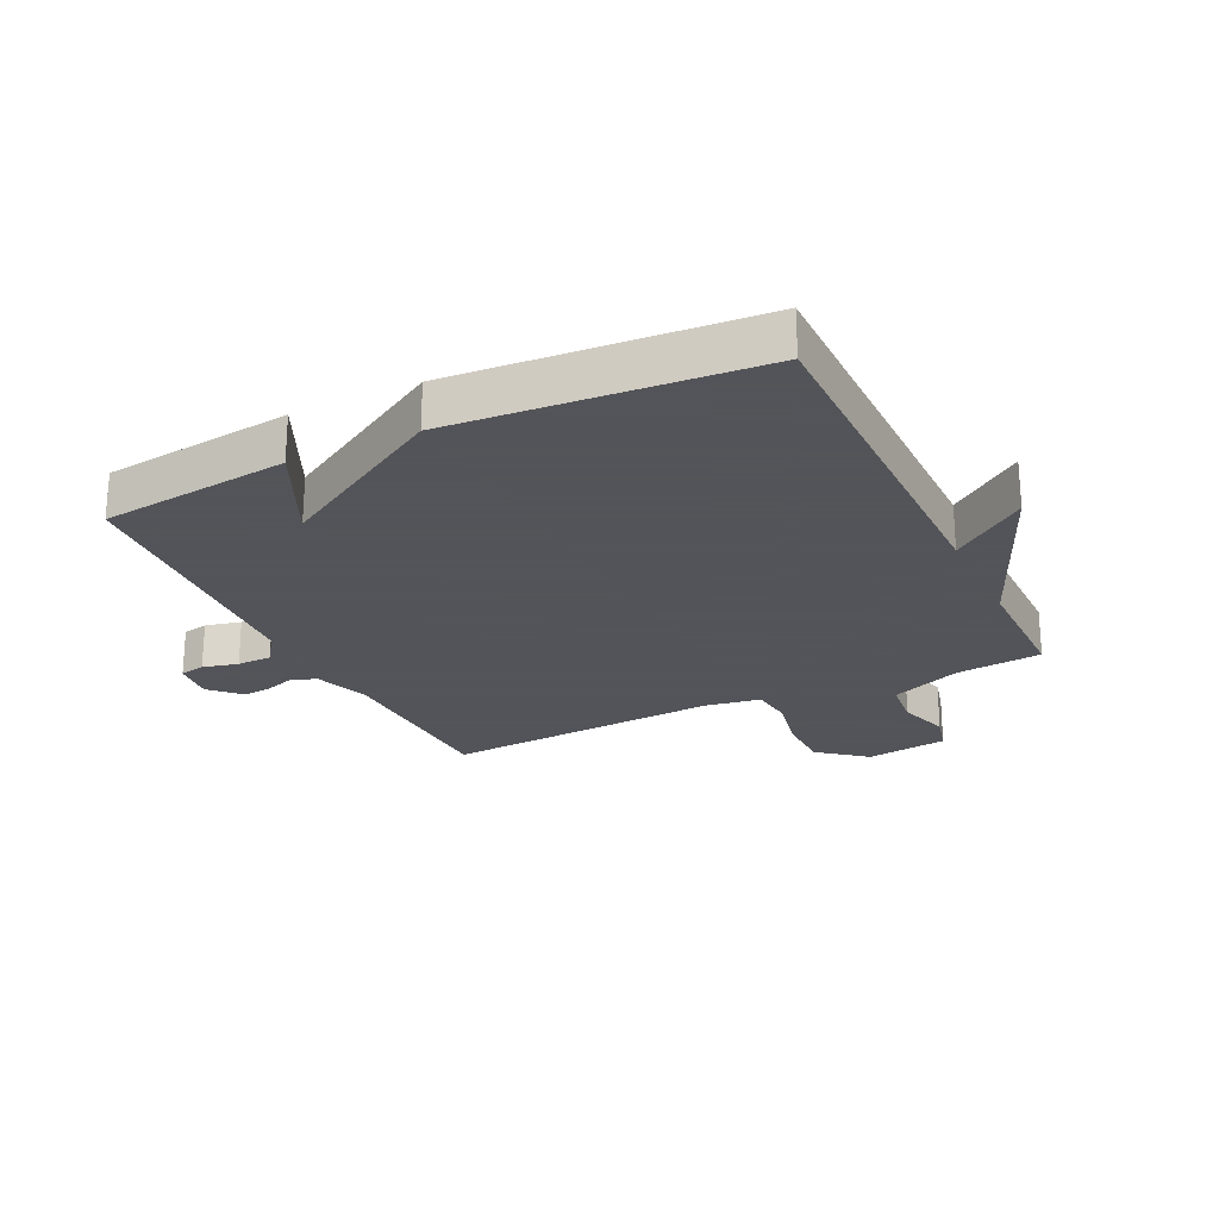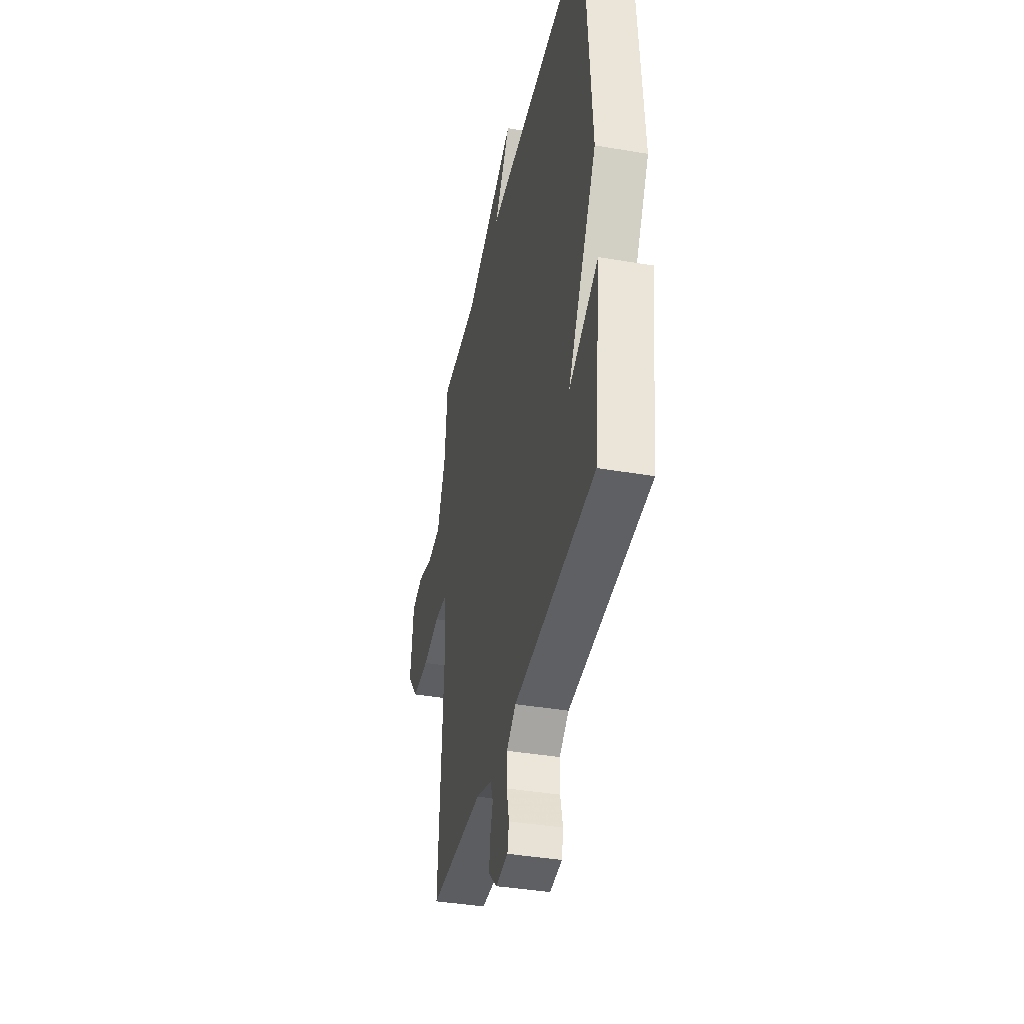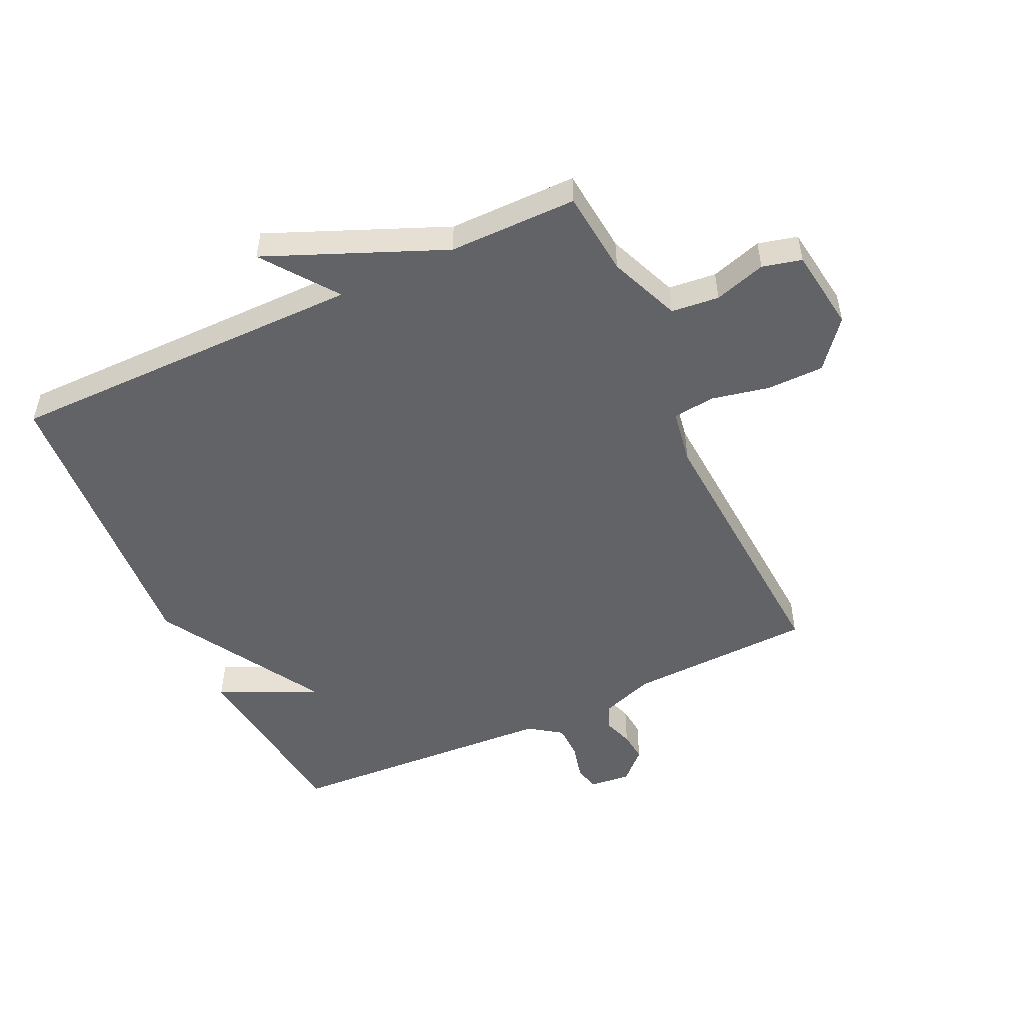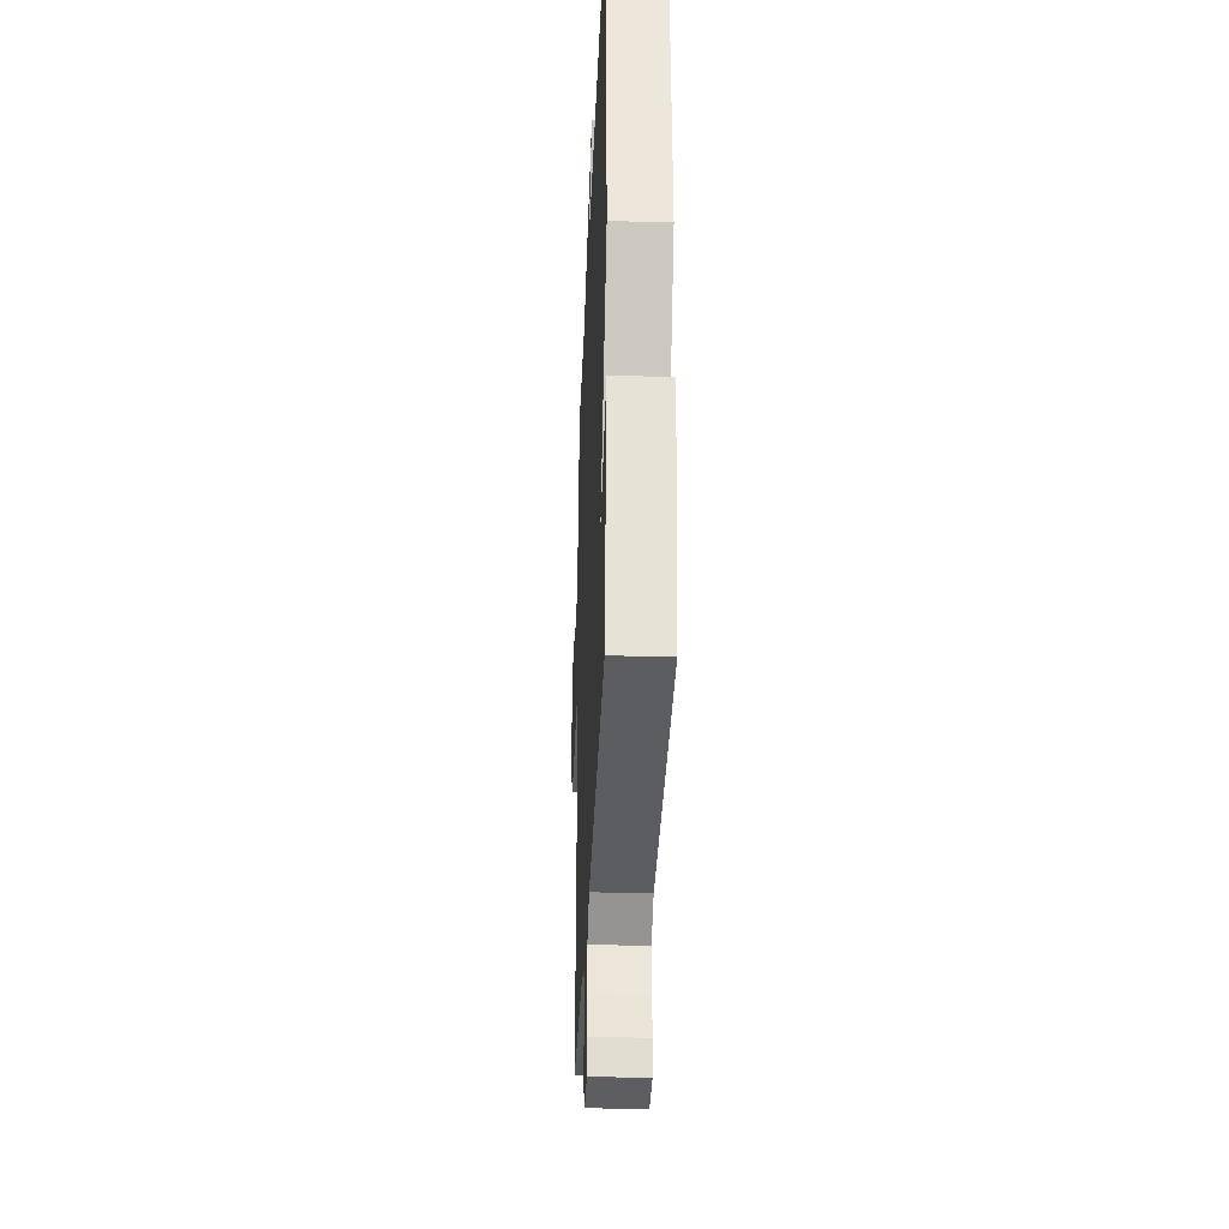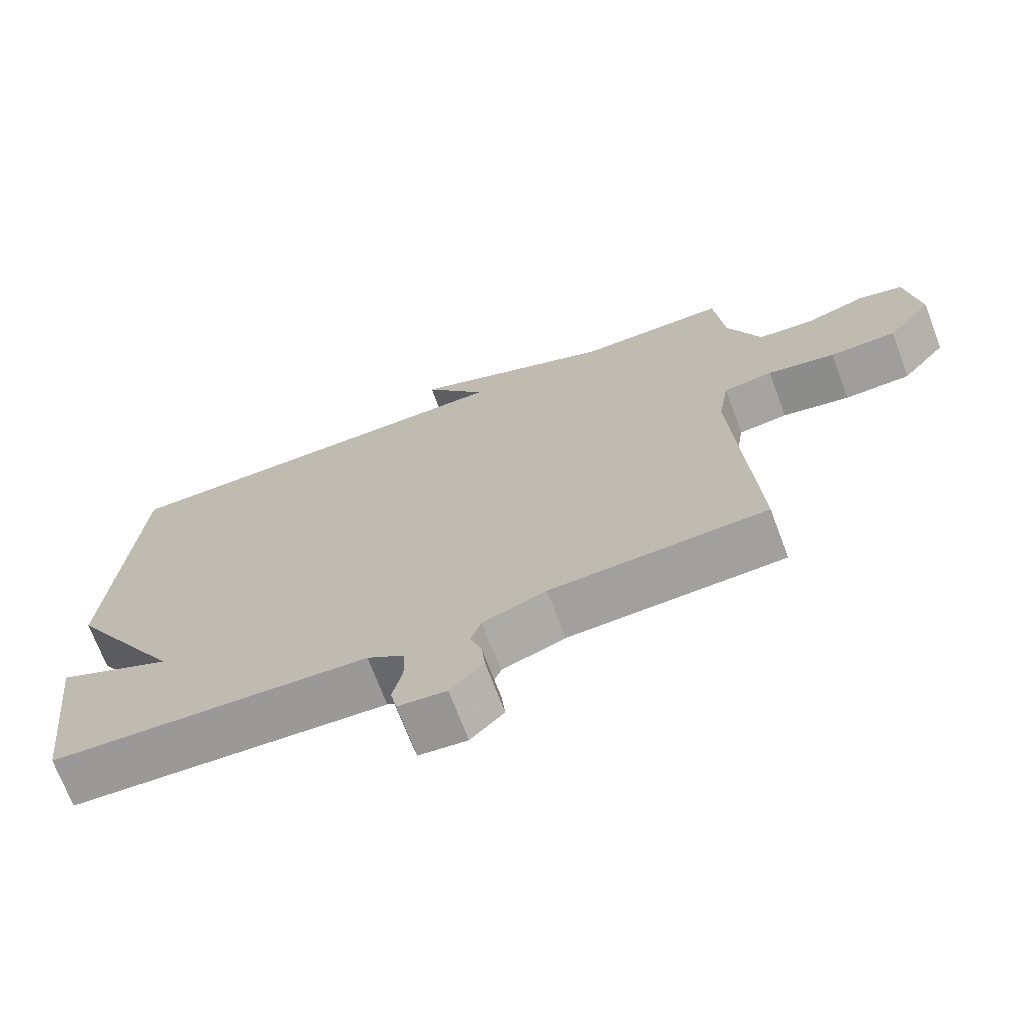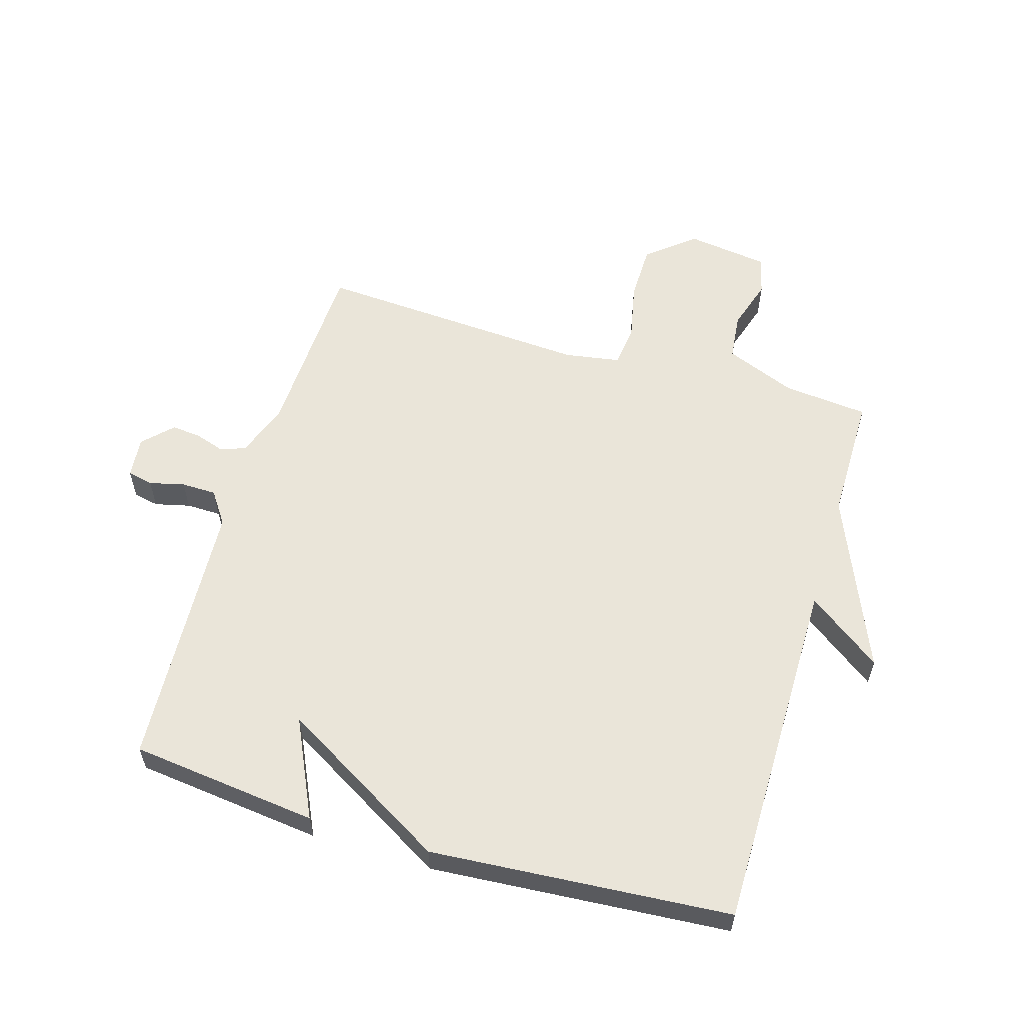
<metadata>
{"format":"obj","ext":"obj","renderer":"f3d","projection":"perspective","resolution":1024,"background":"white","views":[{"elev":-23.9,"azim":-64.3,"up":"+Y"},{"elev":-39.2,"azim":-102.0,"up":"+Z"},{"elev":-50.8,"azim":25.1,"up":"+Y"},{"elev":-32.2,"azim":-92.3,"up":"+Z"},{"elev":-70.6,"azim":20.6,"up":"+Z"},{"elev":57.8,"azim":-73.4,"up":"+Y"}]}
</metadata>
<code>
v -0.5 0.07 -0.5
v -0.536 0.07 -0.192
v -0.374 0.07 -0.268
v -0.536 0.07 0.008
v -0.5 0.07 0.5
v 0.09 0.07 0.5
v 0.001 0.07 0.621
v 0.29 0.07 0.5
v 0.5 0.07 0.5
v 0.514 0.07 0.36
v 0.561 0.07 0.244
v 0.639 0.07 0.236
v 0.723 0.07 0.262
v 0.787 0.07 0.246
v 0.806 0.07 0.111
v 0.743 0.07 0.034
v 0.65 0.07 0.033
v 0.555 0.07 0.053
v 0.486 0.07 0.045
v 0.471 0.07 -0.046
v 0.5 0.07 -0.5
v 0.196 0.07 -0.511
v 0.107 0.07 -0.543
v 0.092 0.07 -0.584
v 0.108 0.07 -0.632
v 0.113 0.07 -0.681
v 0.066 0.07 -0.727
v -0.002 0.07 -0.72
v -0.011 0.07 -0.678
v 0.003 0.07 -0.62
v 0.002 0.07 -0.563
v -0.051 0.07 -0.526
v -0.5 0 -0.5
v -0.536 0 -0.192
v -0.374 0 -0.268
v -0.536 0 0.008
v -0.5 0 0.5
v 0.09 0 0.5
v 0.001 0 0.621
v 0.29 0 0.5
v 0.5 0 0.5
v 0.514 0 0.36
v 0.561 0 0.244
v 0.639 0 0.236
v 0.723 0 0.262
v 0.787 0 0.246
v 0.806 0 0.111
v 0.743 0 0.034
v 0.65 0 0.033
v 0.555 0 0.053
v 0.486 0 0.045
v 0.471 0 -0.046
v 0.5 0 -0.5
v 0.196 0 -0.511
v 0.107 0 -0.543
v 0.092 0 -0.584
v 0.108 0 -0.632
v 0.113 0 -0.681
v 0.066 0 -0.727
v -0.002 0 -0.72
v -0.011 0 -0.678
v 0.003 0 -0.62
v 0.002 0 -0.563
v -0.051 0 -0.526
f 28 29 30
f 27 28 30
f 26 27 30
f 25 26 30
f 24 25 30
f 23 24 30 31
f 22 23 31 32
f 20 21 22
f 22 32 1
f 20 22 1
f 19 20 1
f 16 17 18
f 15 16 18
f 14 15 18
f 13 14 18
f 12 13 18
f 11 12 18 19
f 8 9 10
f 10 11 19
f 8 10 19
f 7 8 19
f 6 7 19
f 5 6 19
f 4 5 19
f 3 4 19
f 1 2 3
f 1 3 19
f 62 61 60
f 62 60 59
f 62 59 58
f 62 58 57
f 62 57 56
f 63 62 56 55
f 64 63 55 54
f 54 53 52
f 33 64 54
f 33 54 52
f 33 52 51
f 50 49 48
f 50 48 47
f 50 47 46
f 50 46 45
f 50 45 44
f 51 50 44 43
f 42 41 40
f 51 43 42
f 51 42 40
f 51 40 39
f 51 39 38
f 51 38 37
f 51 37 36
f 51 36 35
f 35 34 33
f 51 35 33
f 1 33 34 2
f 2 34 35 3
f 3 35 36 4
f 4 36 37 5
f 5 37 38 6
f 6 38 39 7
f 7 39 40 8
f 8 40 41 9
f 9 41 42 10
f 10 42 43 11
f 11 43 44 12
f 12 44 45 13
f 13 45 46 14
f 14 46 47 15
f 15 47 48 16
f 16 48 49 17
f 17 49 50 18
f 18 50 51 19
f 19 51 52 20
f 20 52 53 21
f 21 53 54 22
f 22 54 55 23
f 23 55 56 24
f 24 56 57 25
f 25 57 58 26
f 26 58 59 27
f 27 59 60 28
f 28 60 61 29
f 29 61 62 30
f 30 62 63 31
f 31 63 64 32
f 32 64 33 1

</code>
